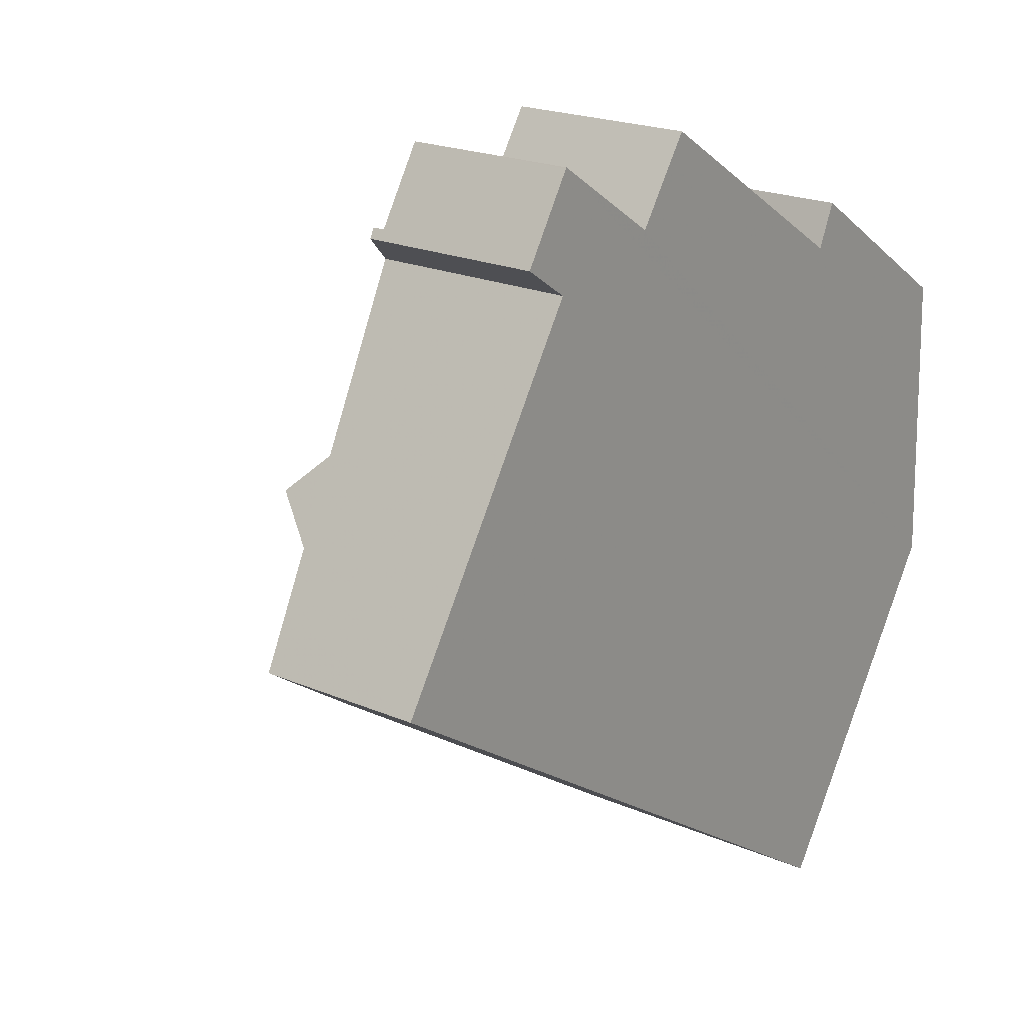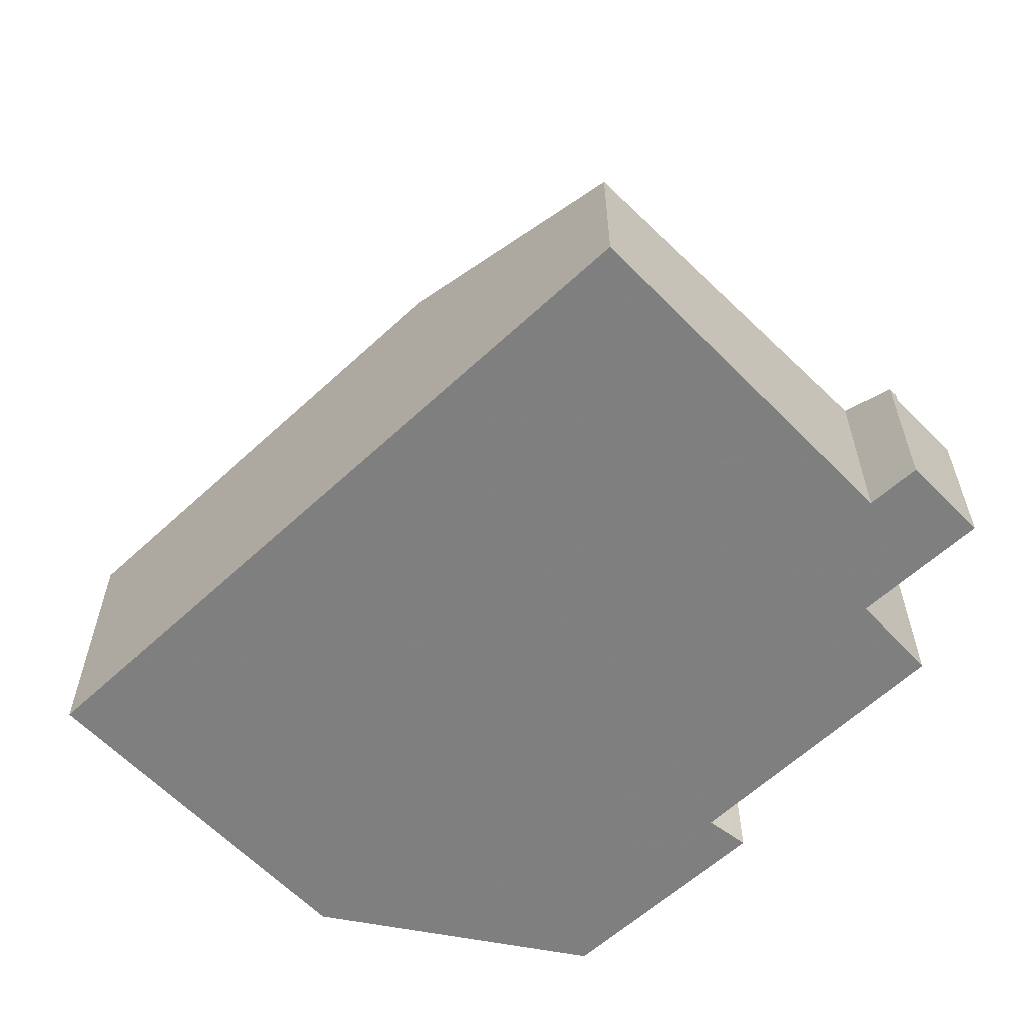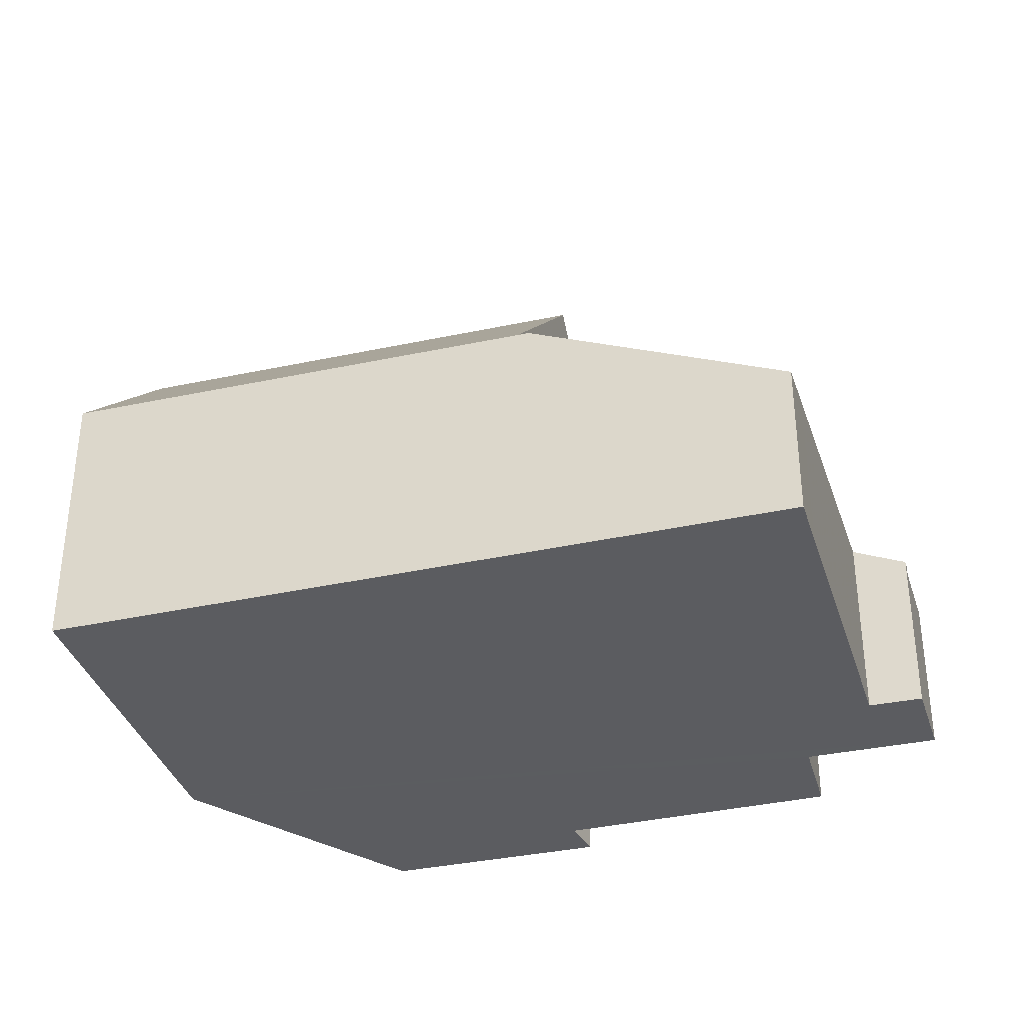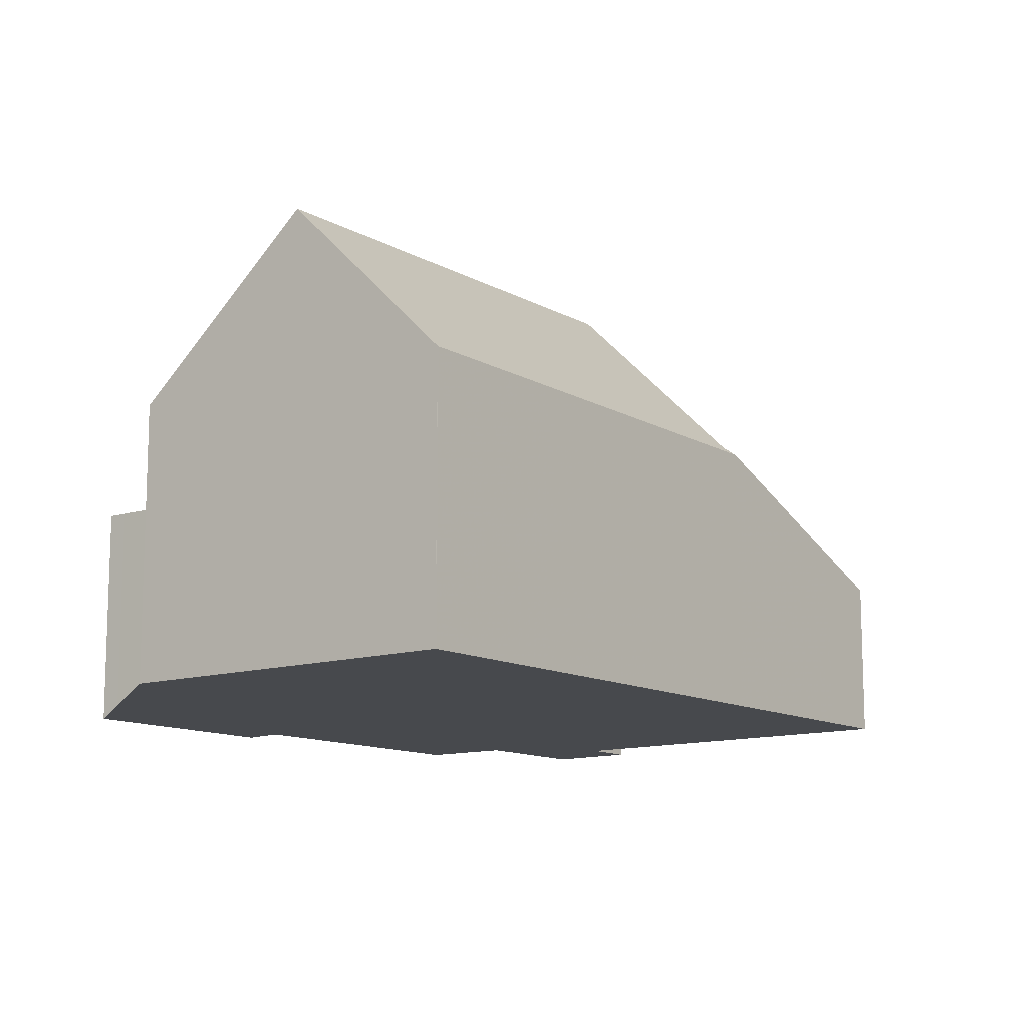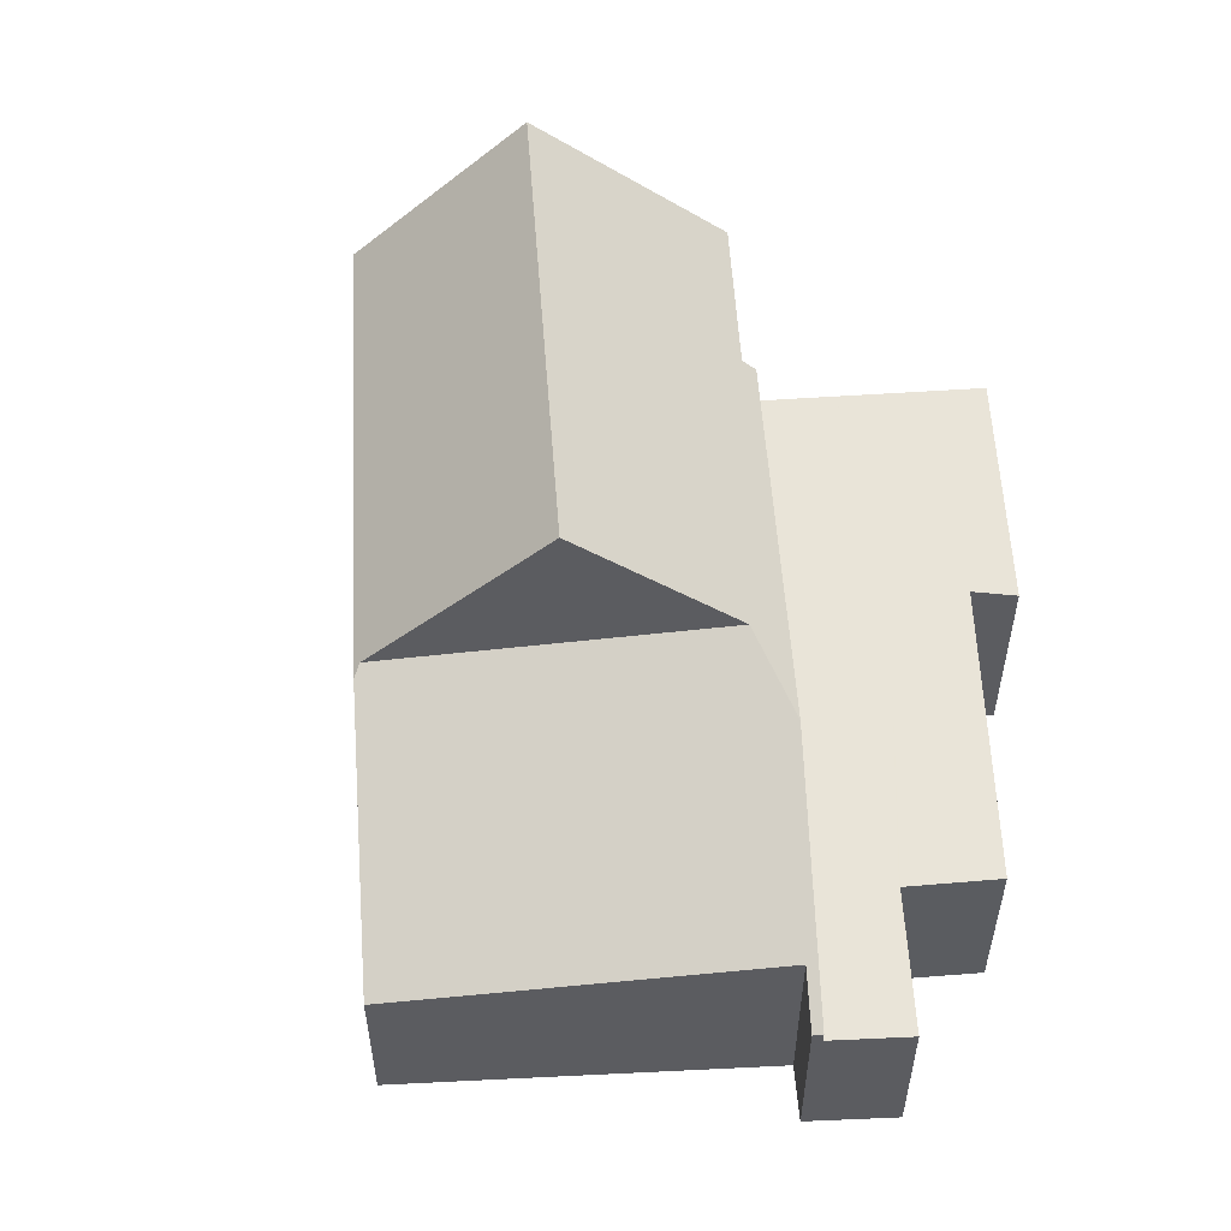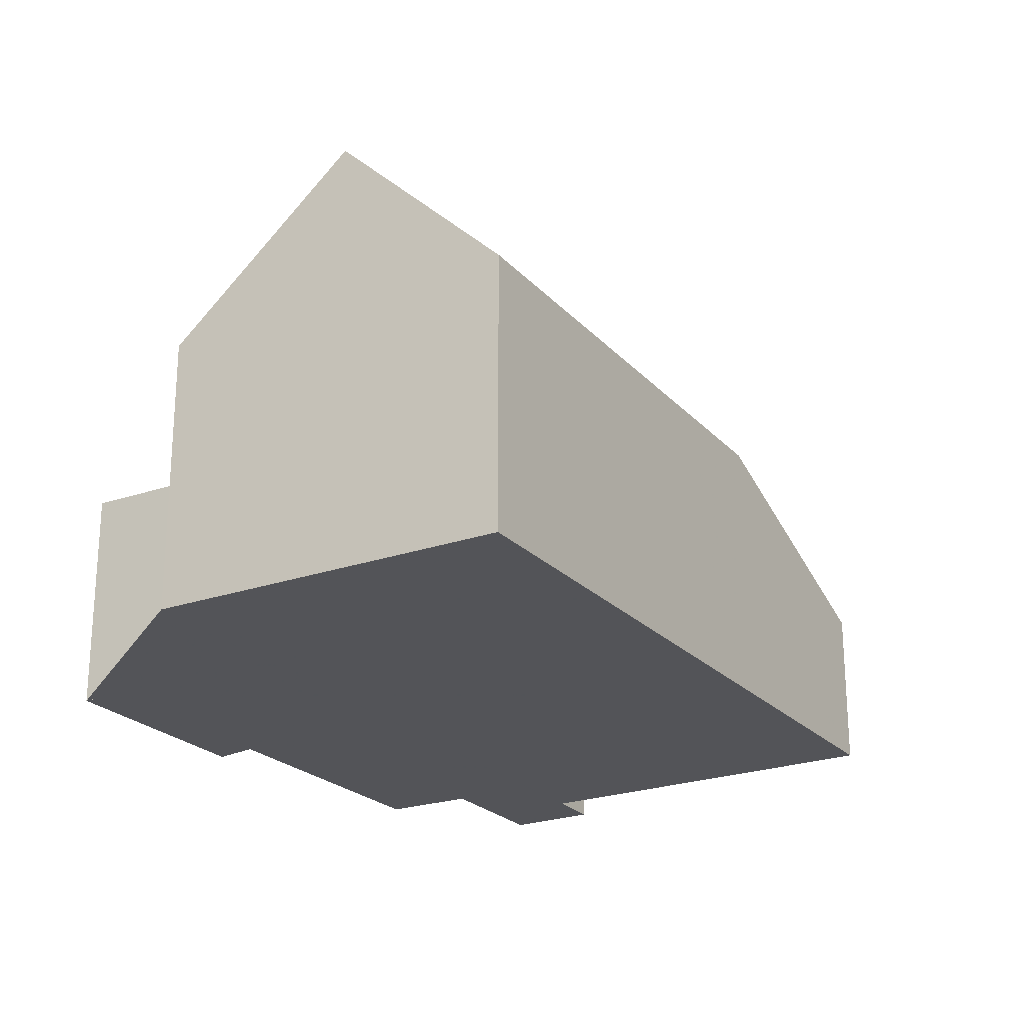
<metadata>
{"format":"obj","ext":"obj","renderer":"f3d","projection":"perspective","resolution":1024,"background":"white","views":[{"elev":20.8,"azim":128.0,"up":"+Y"},{"elev":-59.9,"azim":76.7,"up":"+Z"},{"elev":-35.3,"azim":49.4,"up":"+Z"},{"elev":-12.2,"azim":-19.1,"up":"+Z"},{"elev":55.0,"azim":119.8,"up":"+Z"},{"elev":-23.4,"azim":-25.7,"up":"+Z"}]}
</metadata>
<code>
v -2494 -765.6 4.109
v -2490 -763.3 3.704
v -2490 -764 3.71
v -2486 -761.2 3.205
v -2485 -762.6 3.186
v -2483 -761.2 2.947
v -2494 -770.9 5.06
v -2492 -769.2 5.131
v -2482 -762.7 3.128
v -2483 -763.2 3.547
v -2479 -769 2.888
v -2490 -776.5 4.98
v -2485 -762 3.195
v -2492 -768.2 4.08
v -2485 -762.6 3.185
v -2479 -769.1 3.002
v -2479 -768.1 2.984
v -2492 -769 4.071
v -2482 -762.5 2.936
v -2492 -773.8 8.03
v -2492 -769 4.916
v -2490 -772.5 8.048
v -2486 -766.4 5.593
v -2482 -762.5 3.145
v -2486 -765 5.036
v -2483 -771.6 4.888
v -2492 -773.8 8.03
v -2490 -772.5 8.048
v -2483 -771.6 4.888
v -2483 -771.6 4.996
v -2485 -768.9 8.099
v -2484 -763.8 3.171
v -2480 -769.7 3.443
v -2484 -763.8 4.171
v -2490 -763.7 3.707
v -2494 -765.9 4.105
v -2484 -763.8 3.171
v -2492 -769 4.071
v -2482 -762.5 2.936
v -2484 -763.8 4.171
v -2482 -762.5 3.145
v -2486 -765 5.036
v -2492 -769 4.916
v -2486 -765 5.036
v -2489 -765.8 3.741
v -2492 -767.8 4.084
v -2485 -762.6 3.185
v -2483 -761.3 2.947
v -2492 -767.6 4.052
v -2492 -767.8 4.084
v -2490 -766.1 3.777
v -2485 -762.8 3.184
v -2482 -761.4 2.945
v -2490 -764 3.701
v -2489 -765.4 3.684
v -2486 -769.8 8.087
v -2488 -766.7 3.669
v -2488 -766.7 4.985
v -2487 -767.9 6.196
v -2486 -769.8 8.087
v -2489 -765.5 3.683
v -2489 -765.5 3.683
v -2490 -763.3 3.709
v -2490 -763.5 3.706
v -2485 -771.8 5.707
v -2484 -772.5 4.906
v -2488 -766.7 4.985
v -2488 -766.7 3.669
v -2493 -766.9 4.094
v -2494 -765.9 4.104
v -2490 -772.1 8.054
v -2490 -771.9 7.783
v -2492 -769.2 5.13
v -2490 -772.1 8.054
v -2494 -765.6 4.107
v -2488 -774.9 4.95
v -2489 -772.4 7.718
v -2488 -764.3 3.526
v -2489 -763.1 3.538
v -2487 -765.8 5.012
v -2483 -771.6 4.996
v -2487 -765.8 3.512
v -2486 -766.4 5.593
v -2485 -768.9 8.099
v -2487 -765.8 3.512
v -2486 -766.4 5.593
v -2487 -765.8 5.012
v -2485 -768.9 8.099
v -2488 -764.7 3.523
v -2488 -764.6 3.524
v -2483 -771.7 4.891
v -2483 -771.6 4.996
v -2483 -763.1 3.039
v -2483 -763.1 3.594
v -2483 -762 3.049
v -2483 -761.9 3.051
v -2479 -768.4 2.988
v -2479 -769 2.916
v -2483 -763.1 3.039
v -2483 -761.8 3.051
v -2483 -763.1 3.594
v -2479 -769 2.888
v -2479 -769 2.916
v -2479 -769.1 3.002
v -2480 -769.7 3.444
v -2488 -774.9 4.953
v -2484 -772.5 4.909
v -2483 -771.7 4.894
v -2483 -771.6 4.891
v -2490 -776.5 4.983
v -2483 -771.6 4.891
v -2492 -773.8 8.031
v -2490 -776.5 4.983
v -2492 -773.8 8.031
v -2494 -770.9 5.061
v -2490 -776.5 4.98
v -2494 -765.6 4.107
v -2494 -765.6 4.109
v -2494 -765.6 0
v -2494 -765.6 0
v -2490 -763.5 3.706
v -2490 -763.3 3.704
v -2490 -763.3 4.441e-16
v -2490 -763.5 0
v -2490 -764 3.701
v -2490 -764 3.71
v -2490 -764 0
v -2490 -764 -4.441e-16
v -2485 -762 3.195
v -2486 -761.2 3.205
v -2486 -761.2 4.441e-16
v -2485 -762 0
v -2485 -762.6 3.185
v -2485 -762.6 3.186
v -2485 -762.6 0
v -2485 -762.6 0
v -2483 -761.3 2.947
v -2483 -761.2 2.947
v -2483 -761.2 0
v -2483 -761.3 0
v -2494 -770.9 5.061
v -2494 -770.9 5.06
v -2494 -770.9 0
v -2494 -770.9 0
v -2492 -769 4.916
v -2492 -769.2 5.131
v -2492 -769.2 8.882e-16
v -2492 -769 0
v -2483 -763.2 3.547
v -2482 -762.7 3.128
v -2482 -762.7 0
v -2483 -763.2 -4.441e-16
v -2479 -768.1 2.984
v -2483 -763.2 3.547
v -2483 -763.2 -4.441e-16
v -2479 -768.1 0
v -2479 -769 2.916
v -2479 -769 2.888
v -2479 -769 0
v -2479 -769 0
v -2490 -776.5 4.983
v -2490 -776.5 4.98
v -2490 -776.5 0
v -2490 -776.5 0
v -2485 -762.6 3.186
v -2485 -762 3.195
v -2485 -762 0
v -2485 -762.6 0
v -2492 -767.8 4.084
v -2492 -768.2 4.08
v -2492 -768.2 0
v -2492 -767.8 0
v -2483 -761.8 3.051
v -2485 -762.6 3.185
v -2485 -762.6 0
v -2483 -761.8 4.441e-16
v -2480 -769.7 3.443
v -2479 -769.1 3.002
v -2479 -769.1 0
v -2480 -769.7 4.441e-16
v -2479 -769 2.888
v -2479 -768.1 2.984
v -2479 -768.1 0
v -2479 -769 0
v -2483 -771.7 4.891
v -2483 -771.6 4.888
v -2483 -771.6 0
v -2483 -771.7 8.882e-16
v -2494 -770.9 5.06
v -2492 -773.8 8.03
v -2492 -773.8 0
v -2494 -770.9 0
v -2483 -771.6 4.888
v -2480 -769.7 3.443
v -2480 -769.7 4.441e-16
v -2483 -771.6 0
v -2490 -764 3.71
v -2490 -763.7 3.707
v -2490 -763.7 4.441e-16
v -2490 -764 0
v -2494 -765.6 4.109
v -2494 -765.9 4.105
v -2494 -765.9 0
v -2494 -765.6 0
v -2492 -768.2 4.08
v -2492 -769 4.071
v -2492 -769 0
v -2492 -768.2 0
v -2482 -762.7 3.128
v -2482 -762.5 3.145
v -2482 -762.5 0
v -2482 -762.7 0
v -2492 -767.8 4.084
v -2492 -767.8 4.084
v -2492 -767.8 0
v -2492 -767.8 0
v -2482 -761.4 2.945
v -2483 -761.3 2.947
v -2483 -761.3 0
v -2482 -761.4 0
v -2493 -766.9 4.094
v -2492 -767.8 4.084
v -2492 -767.8 0
v -2493 -766.9 0
v -2482 -762.5 2.936
v -2482 -761.4 2.945
v -2482 -761.4 0
v -2482 -762.5 0
v -2489 -763.1 3.538
v -2490 -764 3.701
v -2490 -764 -4.441e-16
v -2489 -763.1 0
v -2490 -763.3 3.704
v -2490 -763.3 3.709
v -2490 -763.3 0
v -2490 -763.3 4.441e-16
v -2490 -763.7 3.707
v -2490 -763.5 3.706
v -2490 -763.5 0
v -2490 -763.7 4.441e-16
v -2488 -774.9 4.95
v -2484 -772.5 4.906
v -2484 -772.5 0
v -2488 -774.9 0
v -2494 -765.9 4.105
v -2493 -766.9 4.094
v -2493 -766.9 0
v -2494 -765.9 0
v -2492 -769.2 5.131
v -2492 -769.2 5.13
v -2492 -769.2 0
v -2492 -769.2 8.882e-16
v -2490 -763.3 3.709
v -2494 -765.6 4.107
v -2494 -765.6 0
v -2490 -763.3 0
v -2490 -776.5 4.98
v -2488 -774.9 4.95
v -2488 -774.9 0
v -2490 -776.5 -8.882e-16
v -2486 -761.2 3.205
v -2489 -763.1 3.538
v -2489 -763.1 0
v -2486 -761.2 4.441e-16
v -2484 -772.5 4.906
v -2483 -771.7 4.891
v -2483 -771.7 8.882e-16
v -2484 -772.5 0
v -2479 -769.1 3.002
v -2479 -769 2.916
v -2479 -769 0
v -2479 -769.1 0
v -2483 -761.2 2.947
v -2483 -761.8 3.051
v -2483 -761.8 4.441e-16
v -2483 -761.2 0
v -2479 -769 2.888
v -2479 -769 2.888
v -2479 -769 0
v -2479 -769 0
v -2492 -773.8 8.03
v -2490 -776.5 4.983
v -2490 -776.5 0
v -2492 -773.8 0
v -2492 -769.2 5.13
v -2494 -770.9 5.061
v -2494 -770.9 0
v -2492 -769.2 0
v -2490 -776.5 4.98
v -2490 -776.5 4.98
v -2490 -776.5 -8.882e-16
v -2490 -776.5 0
v -2490 -776.5 0
v -2494 -770.9 0
v -2492 -769.2 0
v -2494 -765.6 0
v -2490 -763.3 0
v -2490 -764 0
v -2486 -761.2 0
v -2485 -762.6 0
v -2483 -761.2 0
v -2482 -762.7 0
v -2483 -763.2 0
v -2479 -769 0
f 75 63 64 35 70
f 104 97 103
f 61 45 55
f 100 6 48 96
f 105 40 94 97 104
f 107 66 76 106
f 99 32 34 101
f 71 56 65 77
f 31 23 30
f 82 68 67 80
f 70 35 3 54 55 45 49 50 69
f 73 8 43 58 59 72
f 72 59 60 74
f 49 45 51
f 62 51 45 61
f 96 48 53 95
f 49 46 50
f 51 14 46 49
f 57 38 14 51 62
f 95 53 39 93
f 79 4 13 78
f 87 42 86
f 90 47 52 89
f 89 52 37 85
f 63 2 64
f 78 13 5 15 47 90
f 109 26 91 108
f 68 18 21 67
f 69 36 70
f 114 27 7 115
f 74 28 72
f 70 36 1 75
f 116 12 110 113
f 77 22 71
f 78 55 54 79
f 111 81 83 44 40 105
f 80 25 34 32 82
f 86 59 58 87
f 88 60 59 86
f 89 62 61 90
f 85 57 62 89
f 90 61 55 78
f 108 91 66 107
f 92 65 56 84
f 95 52 47 96
f 93 37 52 95
f 103 97 17 102
f 96 47 15 100
f 94 41 9 10 17 97
f 101 24 19 99
f 102 11 98 103
f 103 98 16 104
f 104 16 33 105
f 106 77 65 107
f 108 92 109
f 113 110 20 112
f 105 33 29 111
f 107 65 92 108
f 112 22 77 106 113
f 115 73 72 28 114
f 113 106 76 116
f 118 119 120 117
f 122 123 124 121
f 126 127 128 125
f 130 131 132 129
f 134 135 136 133
f 138 139 140 137
f 142 143 144 141
f 146 147 148 145
f 150 151 152 149
f 154 155 156 153
f 158 159 160 157
f 162 163 164 161
f 166 167 168 165
f 170 171 172 169
f 174 175 176 173
f 178 179 180 177
f 182 183 184 181
f 186 187 188 185
f 190 191 192 189
f 194 195 196 193
f 198 199 200 197
f 202 203 204 201
f 206 207 208 205
f 210 211 212 209
f 214 215 216 213
f 218 219 220 217
f 222 223 224 221
f 226 227 228 225
f 230 231 232 229
f 234 235 236 233
f 238 239 240 237
f 242 243 244 241
f 246 247 248 245
f 250 251 252 249
f 254 255 256 253
f 258 259 260 257
f 262 263 264 261
f 266 267 268 265
f 270 271 272 269
f 274 275 276 273
f 278 279 280 277
f 282 283 284 281
f 286 287 288 285
f 290 291 292 289
f 294 295 296 297 298 299 300 301 302 303 304 293

</code>
